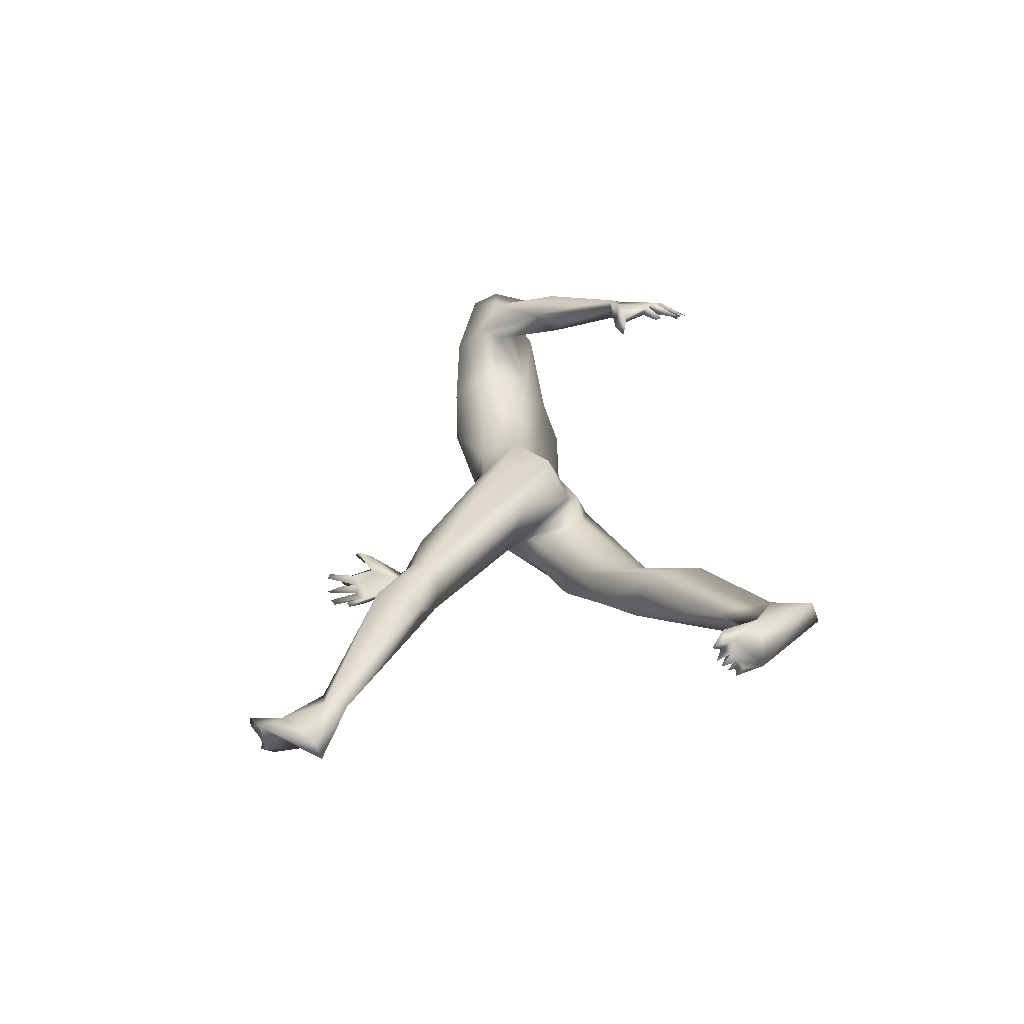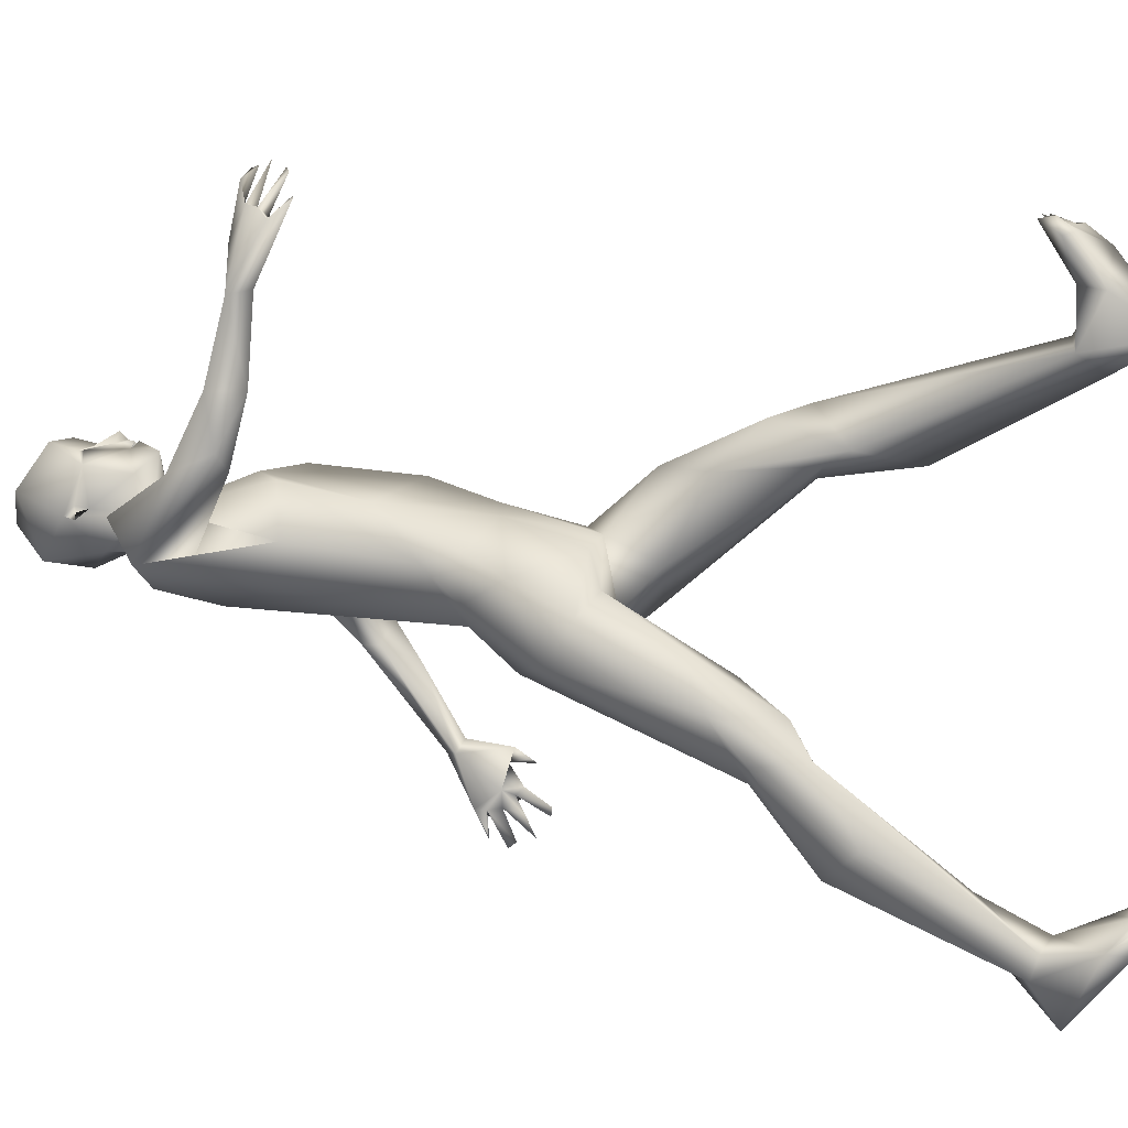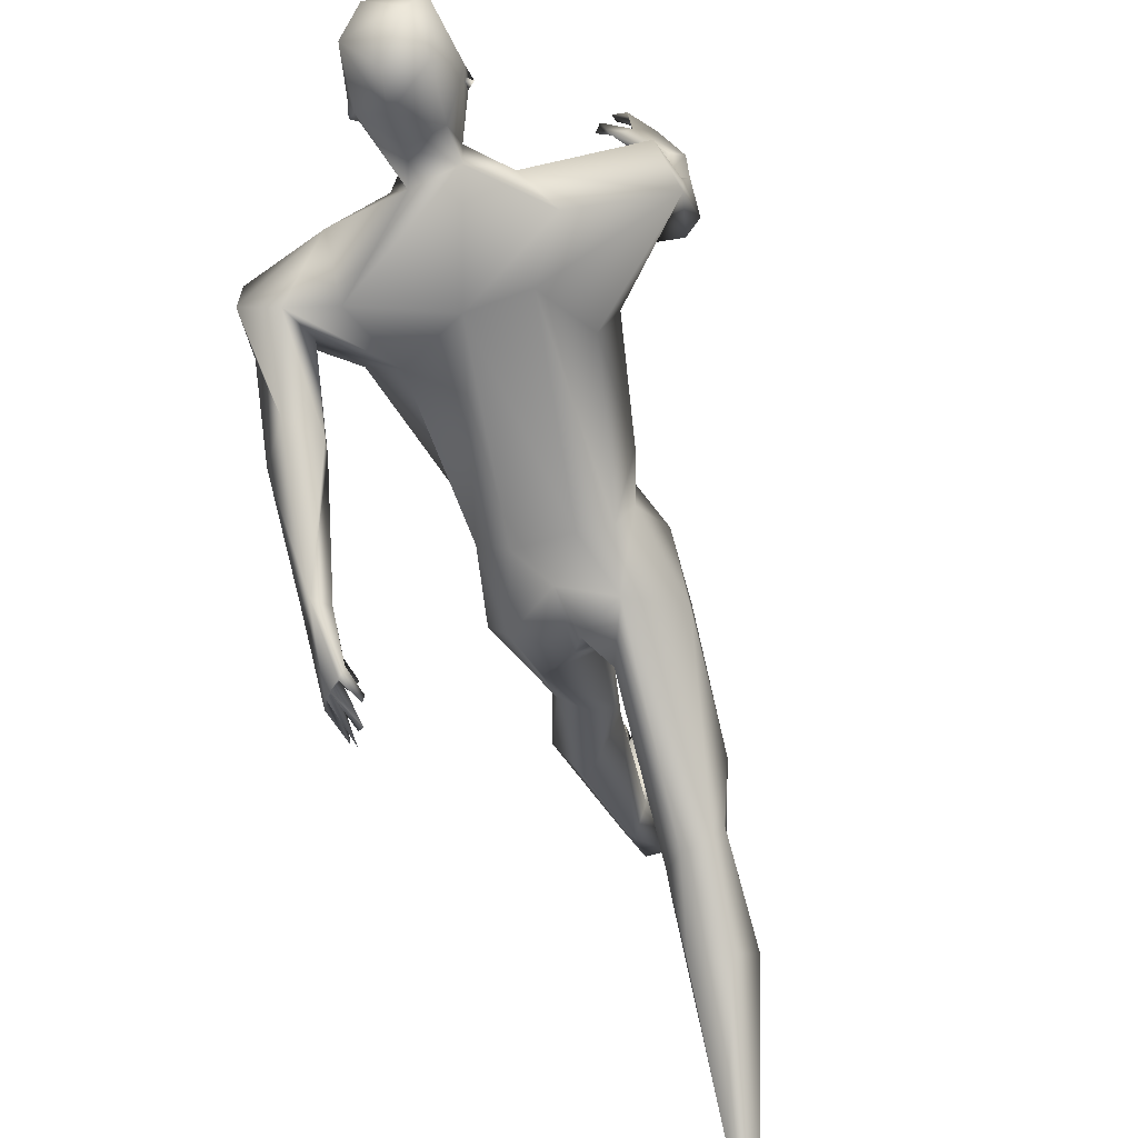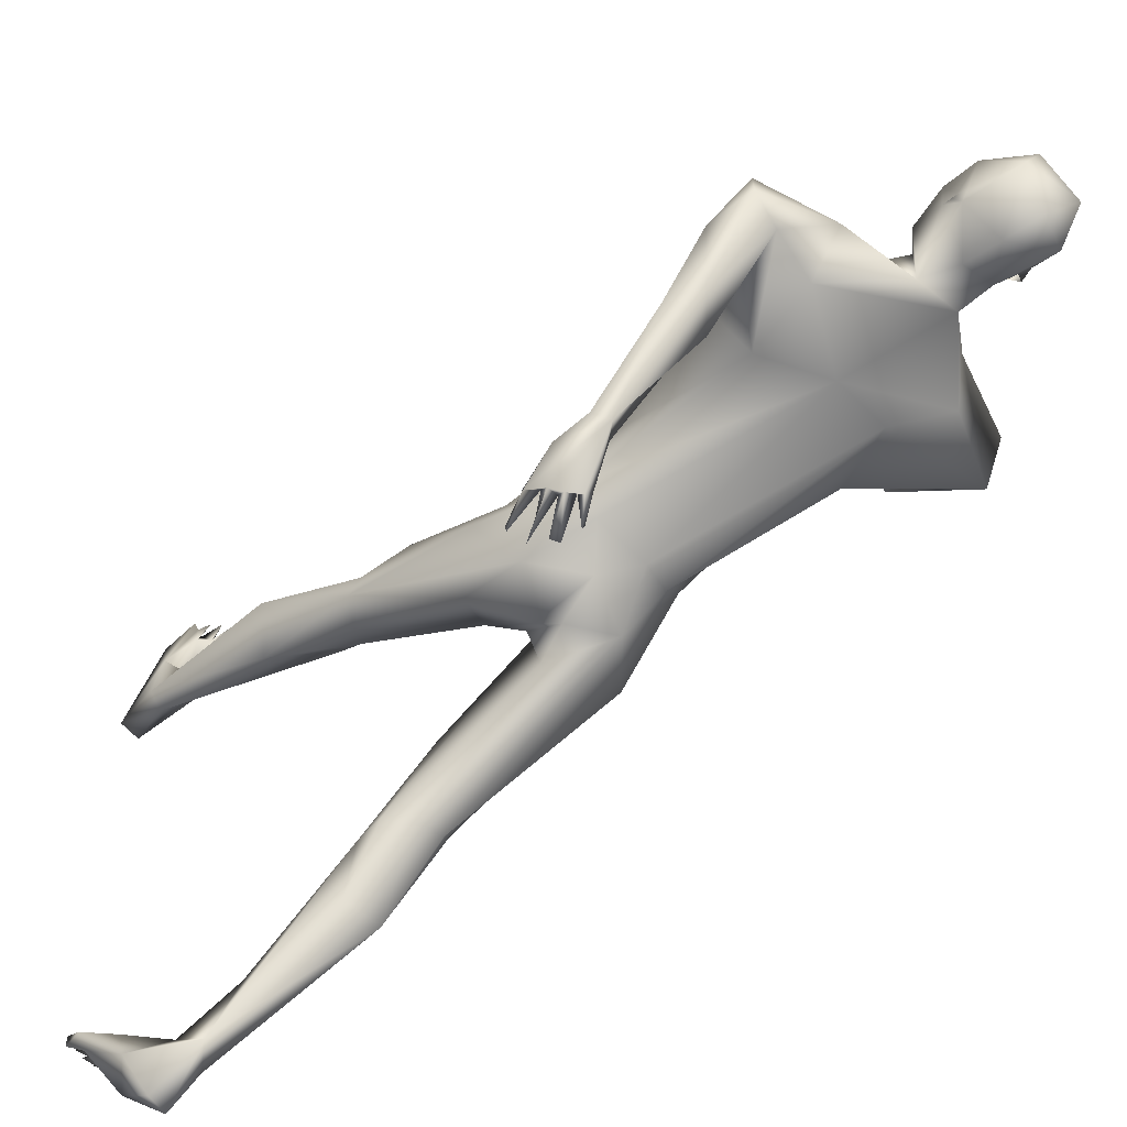
<metadata>
{"format":"obj","ext":"obj","renderer":"f3d","projection":"perspective","resolution":1024,"background":"white","views":[{"elev":-63.3,"azim":112.4,"up":"+Y"},{"elev":11.8,"azim":-69.1,"up":"+Z"},{"elev":-54.8,"azim":-165.0,"up":"+Z"},{"elev":-63.4,"azim":129.5,"up":"+Z"}]}
</metadata>
<code>
o 1-base_1-base.008
v 0.2978 1.23 -1.513
v 0.3157 1.231 -1.513
v 0.3326 1.231 -1.511
v 0.3179 1.203 -1.507
v 0.3246 1.182 -1.505
v 0.3125 1.181 -1.511
v 0.3302 1.179 -1.505
v 0.3202 1.196 -1.508
v 0.3 1.213 -1.536
v 0.3171 1.167 -1.519
v 0.2979 1.183 -1.579
v 0.3337 1.162 -1.573
v 0.3172 1.207 -1.577
v 0.3056 1.277 -1.508
v 0.3281 1.154 -1.514
v 0.2928 1.166 -1.534
v 0.2874 1.159 -1.578
v 0.3106 1.151 -1.558
v 0.3019 1.099 -1.56
v 0.2864 1.159 -1.619
v 0.2956 1.316 -1.6
v 0.2792 1.306 -1.559
v 0.2884 1.203 -1.622
v 0.3315 1.24 -1.651
v 0.2815 1.276 -1.636
v 0.2928 1.233 -1.512
v 0.3161 1.243 -1.518
v 0.3063 1.219 -1.521
v 0.304 1.238 -1.534
v 0.1782 1.071 -1.546
v 0.1169 1.101 -1.545
v 0.3268 1.034 -1.534
v 0.1453 1.049 -1.514
v 0.1428 0.99 -1.517
v 0.1626 1.037 -1.548
v 0.2089 1.1 -1.639
v 0.2419 1.134 -1.606
v 0.3215 1.032 -1.665
v 0.09891 1.063 -1.589
v 0.2499 1.038 -1.661
v 0.1048 1.025 -1.495
v 0.1441 1.018 -1.589
v 0.1179 0.9611 -1.491
v 0.1006 0.9674 -1.469
v 0.1342 0.9982 -1.433
v 0.2332 0.9662 -1.518
v 0.2719 1.005 -1.517
v 0.2332 0.8581 -1.534
v 0.168 0.9682 -1.233
v 0.1551 0.9573 -1.23
v 0.1709 0.9684 -1.204
v 0.1886 0.9658 -1.195
v 0.1868 0.9552 -1.191
v 0.1729 0.9332 -1.182
v 0.1679 0.9444 -1.209
v 0.1366 0.9325 -1.228
v 0.1437 0.9244 -1.238
v 0.1479 0.9385 -1.23
v 0.1561 0.9074 -1.195
v 0.1639 0.9135 -1.19
v 0.146 0.8991 -1.22
v 0.132 0.9208 -1.239
v 0.141 0.9175 -1.249
v 0.1538 0.9024 -1.217
v 0.197 0.9855 -1.248
v 0.2038 0.9788 -1.256
v 0.1645 0.9684 -1.267
v 0.1291 0.9351 -1.308
v 0.1429 0.9491 -1.226
v 0.1633 0.979 -1.266
v 0.1128 0.9583 -1.313
v 0.1524 0.979 -1.452
v 0.1058 0.9812 -1.408
v 0.1247 0.9416 -1.409
v 0.1396 0.9708 -1.313
v 0.1855 0.9818 -1.275
v 0.1568 0.9441 -1.242
v 0.1399 0.9453 -1.311
v 0.19 0.9442 -1.573
v 0.2103 0.9566 -1.627
v 0.2832 0.7626 -1.664
v 0.2128 0.7969 -1.59
v 0.2957 0.7419 -1.552
v 0.2237 0.7575 -1.632
v 0.2286 0.758 -1.579
v 0.245 0.7575 -1.659
v 0.3523 0.7653 -1.549
v 0.2533 0.7054 -1.706
v 0.3036 0.6695 -1.709
v 0.2015 0.6987 -1.596
v 0.1932 0.6564 -1.682
v 0.2756 0.6367 -1.575
v 0.2491 0.6146 -1.611
v 0.2785 0.6073 -1.633
v 0.2928 0.6132 -1.642
v 0.1983 0.6233 -1.629
v 0.281 0.6228 -1.706
v 0.2598 0.4426 -1.794
v 0.2237 0.5237 -1.654
v 0.225 0.4503 -1.789
v 0.2734 0.4777 -1.693
v 0.2807 0.4153 -1.786
v 0.197 0.4872 -1.715
v 0.2397 0.4134 -1.722
v 0.2121 0.4462 -1.769
v 0.224 0.3847 -1.759
v 0.2262 0.3743 -1.88
v 0.273 0.3649 -1.877
v 0.2055 0.3298 -1.84
v 0.2694 0.2317 -1.888
v 0.2517 0.1604 -1.938
v 0.2497 0.1688 -1.967
v 0.3295 0.04679 -1.884
v 0.3297 0.04989 -1.904
v 0.3123 0.04148 -1.884
v 0.3047 0.05898 -1.904
v 0.2805 1.222 -1.526
v 0.2624 1.237 -1.58
v 0.267 1.226 -1.569
v 0.2578 1.221 -1.582
v 0.2677 1.208 -1.571
v 0.2689 1.221 -1.578
v 0.3349 0.07175 -1.904
v 0.3182 0.06632 -1.913
v 0.2985 0.06756 -1.893
v 0.3154 0.05999 -1.892
v 0.3018 0.04209 -1.887
v 0.2903 0.04756 -1.892
v 0.2845 0.07229 -1.901
v 0.2813 0.05889 -1.9
v 0.29 0.05984 -1.907
v 0.2764 0.1526 -1.926
v 0.2609 0.09855 -1.933
v 0.3085 0.1056 -1.91
v 0.265 0.07027 -1.934
v 0.2878 0.1418 -2.019
v 0.3079 0.1132 -1.948
v 0.2599 0.139 -2.017
v 0.2767 0.1977 -1.964
v 0.2819 0.3857 -1.8
v 0.2735 0.05538 -1.898
v 0.2778 0.05932 -1.91
v 0.3506 1.228 -1.516
v 0.3589 1.233 -1.52
v 0.34 1.202 -1.508
v 0.3442 1.269 -1.508
v 0.3279 1.202 -1.495
v 0.3315 1.194 -1.504
v 0.3455 1.179 -1.517
v 0.3473 1.202 -1.52
v 0.3268 1.217 -1.531
v 0.3453 1.2 -1.582
v 0.3675 1.256 -1.527
v 0.356 1.166 -1.536
v 0.3649 1.134 -1.591
v 0.346 1.154 -1.572
v 0.3418 1.148 -1.623
v 0.3281 1.193 -1.629
v 0.3727 1.208 -1.582
v 0.3635 1.299 -1.601
v 0.342 1.309 -1.548
v 0.3255 1.286 -1.646
v 0.3421 1.231 -1.517
v 0.3381 1.242 -1.525
v 0.344 1.222 -1.535
v 0.3555 1.238 -1.538
v 0.5263 1.089 -1.658
v 0.4834 1.025 -1.573
v 0.5238 1.088 -1.618
v 0.377 0.9995 -1.525
v 0.5104 0.9589 -1.723
v 0.5269 1.031 -1.659
v 0.4244 1.077 -1.682
v 0.4307 1.125 -1.614
v 0.4833 1.083 -1.666
v 0.4684 1.029 -1.644
v 0.4389 0.9704 -1.615
v 0.4673 0.9802 -1.746
v 0.5015 1.008 -1.74
v 0.498 1.019 -1.619
v 0.5258 0.9729 -1.76
v 0.4224 0.9698 -1.543
v 0.5041 0.8103 -1.913
v 0.5145 0.7972 -1.915
v 0.4998 0.7645 -1.922
v 0.5036 0.7993 -1.903
v 0.4985 0.7651 -1.932
v 0.4947 0.8224 -1.927
v 0.4861 0.7779 -1.956
v 0.492 0.7935 -1.932
v 0.4854 0.8372 -1.929
v 0.4788 0.7988 -1.96
v 0.4712 0.8062 -1.966
v 0.4847 0.845 -1.939
v 0.4777 0.8498 -1.927
v 0.4665 0.8267 -1.957
v 0.4641 0.8283 -1.948
v 0.4877 0.7844 -1.864
v 0.4994 0.7823 -1.872
v 0.4928 0.8224 -1.906
v 0.4967 0.8079 -1.855
v 0.5067 0.8196 -1.926
v 0.5011 0.8171 -1.875
v 0.497 0.8315 -1.936
v 0.5188 0.8354 -1.87
v 0.4712 0.9597 -1.745
v 0.516 0.8772 -1.858
v 0.4933 0.9187 -1.766
v 0.5059 0.8713 -1.854
v 0.5014 0.8923 -1.871
v 0.4851 0.875 -1.867
v 0.395 0.9845 -1.659
v 0.3942 0.7622 -1.582
v 0.3882 0.7566 -1.639
v 0.3534 0.755 -1.658
v 0.3894 0.8639 -1.533
v 0.3166 0.722 -1.687
v 0.3759 0.6757 -1.689
v 0.3164 0.6433 -1.696
v 0.3653 0.589 -1.647
v 0.3964 0.671 -1.586
v 0.3779 0.6772 -1.573
v 0.4099 0.639 -1.614
v 0.3214 0.6385 -1.569
v 0.3065 0.5669 -1.593
v 0.3597 0.4238 -1.503
v 0.3455 0.5877 -1.498
v 0.3893 0.4421 -1.494
v 0.3101 0.5193 -1.494
v 0.3887 0.5282 -1.482
v 0.3327 0.4098 -1.485
v 0.3408 0.4704 -1.441
v 0.3913 0.4592 -1.477
v 0.3653 0.4301 -1.427
v 0.3883 0.3174 -1.488
v 0.4235 0.3398 -1.438
v 0.3326 0.3818 -1.468
v 0.3775 0.1365 -1.386
v 0.3557 0.1667 -1.363
v 0.3943 0.1332 -1.36
v 0.3845 0.1764 -1.35
v 0.3366 0.2041 -1.233
v 0.3477 0.1893 -1.243
v 0.3336 0.1852 -1.229
v 0.3541 0.2033 -1.23
v 0.3569 0.1772 -1.239
v 0.3683 1.213 -1.529
v 0.3703 1.227 -1.602
v 0.373 1.226 -1.583
v 0.3743 1.239 -1.591
v 0.3783 1.221 -1.598
v 0.3688 1.221 -1.591
v 0.3418 0.1655 -1.243
v 0.3632 0.1829 -1.251
v 0.364 0.1988 -1.23
v 0.374 0.1902 -1.234
v 0.3756 0.1727 -1.255
v 0.3804 0.1769 -1.242
v 0.3707 0.1713 -1.24
v 0.3509 0.1666 -1.296
v 0.3917 0.1422 -1.293
v 0.3923 0.1392 -1.262
v 0.3258 0.1771 -1.247
v 0.3519 0.07086 -1.343
v 0.3415 0.1351 -1.3
v 0.3803 0.07061 -1.345
v 0.3669 0.1627 -1.332
v 0.3888 0.1791 -1.24
v 0.3825 0.1663 -1.239
f 1 26 117
f 14 26 3
f 148 147 4
f 4 1 6
f 9 13 151
f 17 20 37
f 17 23 20
f 25 22 21
f 18 19 156
f 17 37 19
f 28 26 1
f 37 31 19
f 19 30 47
f 34 42 35
f 31 41 33
f 36 40 39
f 39 79 42
f 39 80 79
f 43 42 34
f 41 39 44
f 31 33 30
f 79 35 42
f 78 77 63 68
f 47 46 48
f 30 46 47
f 54 58 55
f 59 56 57
f 60 58 56
f 64 62 61
f 57 62 64
f 63 57 64
f 61 63 64
f 54 69 58
f 77 58 57
f 77 67 49
f 62 56 71
f 71 69 70
f 74 34 72
f 73 71 45
f 72 75 78
f 78 74 72
f 73 74 71
f 58 69 56
f 70 67 66
f 76 66 67
f 76 65 66
f 70 65 76
f 67 77 78
f 10 9 6
f 13 9 11
f 8 6 9
f 49 70 51
f 51 70 69
f 76 78 75
f 82 48 46 79
f 68 61 71
f 70 75 71
f 61 62 71
f 33 45 72
f 80 86 82
f 81 86 40
f 37 36 39
f 181 207 210 179
f 46 30 79
f 85 90 83
f 82 84 85
f 86 84 82
f 48 85 83
f 217 219 89
f 219 95 89
f 86 88 84
f 90 96 92
f 96 93 92
f 81 88 86
f 81 217 88
f 40 86 80
f 93 96 99
f 99 101 93
f 101 102 94
f 105 103 100
f 106 103 105
f 140 101 104
f 102 108 98
f 105 109 106
f 98 108 107
f 110 106 111
f 109 111 106
f 139 140 110
f 108 139 107
f 109 107 112
f 112 111 109
f 132 110 111
f 139 112 107
f 16 6 117
f 4 147 2
f 14 117 26
f 121 118 17
f 23 24 158
f 8 9 151
f 118 119 117
f 122 121 119
f 118 121 120
f 122 119 120
f 162 24 25
f 128 130 131
f 126 125 115
f 112 139 138
f 136 138 139
f 133 138 135
f 137 123 124
f 132 133 129
f 136 135 138
f 114 126 124
f 124 126 116
f 111 133 132
f 116 125 127
f 126 115 116
f 128 129 130
f 127 125 131
f 106 110 140
f 106 140 104
f 103 96 91
f 127 131 116
f 129 134 132
f 114 123 113
f 126 114 113
f 116 135 124
f 137 135 136
f 139 108 140
f 140 108 102
f 102 101 140
f 97 95 94
f 99 103 104
f 102 97 94
f 100 88 98
f 3 163 144
f 145 3 147
f 149 247 145
f 150 8 151
f 10 7 149
f 152 149 150
f 152 11 12
f 24 162 160
f 247 159 249
f 144 143 247
f 157 159 154
f 248 24 160
f 248 157 158
f 154 156 157
f 154 15 156
f 18 156 15
f 165 143 144
f 143 165 163
f 164 166 144
f 144 166 165
f 167 169 172
f 172 180 171
f 19 170 169
f 169 170 168
f 19 155 156
f 157 173 20
f 173 157 174
f 38 20 173
f 169 167 174
f 179 175 167
f 176 180 177
f 179 172 181
f 183 185 186
f 200 188 190
f 192 193 204
f 210 204 194
f 202 210 184
f 202 184 183
f 200 183 186
f 206 171 176
f 207 181 171 209
f 211 209 208
f 171 208 209
f 211 208 206
f 178 210 206
f 194 204 191
f 198 203 199
f 205 199 203
f 200 201 211
f 201 205 207
f 210 205 184
f 210 194 195
f 169 168 172
f 144 153 146
f 175 178 176
f 195 211 210
f 184 203 186
f 207 209 201
f 200 211 195
f 206 176 178
f 239 265 260 267
f 40 38 81
f 212 214 38
f 81 38 215
f 47 48 216
f 213 216 87
f 217 89 88
f 88 91 84
f 217 218 219
f 214 213 221
f 222 227 221
f 223 214 221
f 224 83 92
f 214 218 215
f 87 224 222
f 173 175 212
f 225 224 95
f 219 220 225
f 227 222 224
f 224 229 227
f 225 231 229
f 232 234 230
f 232 229 237
f 226 228 235
f 228 233 236
f 235 228 236
f 241 234 239
f 236 240 235
f 240 241 261
f 235 240 238
f 3 143 163
f 154 7 15
f 247 249 153
f 143 3 247
f 247 149 154
f 5 149 148
f 153 249 250
f 153 161 146
f 248 158 24
f 160 153 250
f 251 248 250
f 231 225 220 226
f 238 264 239
f 266 238 240
f 238 266 264
f 262 266 261
f 267 257 261
f 253 263 265
f 257 267 260
f 246 243 253
f 265 263 260
f 255 254 246
f 246 254 245
f 246 245 243
f 259 257 254
f 269 258 259
f 258 257 256
f 259 254 255
f 237 239 234
f 232 237 234
f 223 221 230
f 219 225 95
f 243 260 242
f 254 257 260
f 253 262 246
f 268 262 261
f 237 229 231
f 232 230 227
f 226 220 228
f 26 2 3
f 146 14 3
f 5 148 4
f 10 6 7
f 5 6 8
f 11 10 12
f 121 117 119
f 121 17 16
f 18 17 19
f 162 25 21
f 25 118 22
f 118 25 23
f 161 21 22
f 23 25 24
f 15 16 18
f 20 23 158
f 26 27 2
f 28 2 27
f 26 29 27
f 26 28 29
f 117 121 16
f 35 33 34
f 37 20 36
f 32 19 47
f 38 36 20
f 31 37 39
f 36 38 40
f 41 31 39
f 44 39 43
f 50 49 53
f 51 53 52
f 50 69 55
f 54 55 69
f 58 77 55
f 59 60 56
f 59 57 60
f 65 70 66
f 53 51 50
f 52 49 51
f 49 52 53
f 77 50 55
f 57 58 60
f 63 77 57
f 50 77 49
f 34 33 72
f 73 41 44
f 74 43 34
f 73 44 74
f 43 74 44
f 74 68 71
f 68 74 78
f 45 71 75
f 56 62 57
f 76 67 78
f 70 76 75
f 17 18 16
f 9 10 11
f 31 30 19
f 35 30 33
f 43 39 42
f 50 51 69
f 69 71 56
f 63 61 68
f 72 45 75
f 49 67 70
f 39 40 80
f 79 80 82
f 79 30 35
f 48 83 87
f 48 82 85
f 83 90 92
f 85 84 90
f 90 91 96
f 81 215 217
f 97 88 89
f 88 100 91
f 99 104 101
f 106 104 103
f 100 98 107
f 107 109 105
f 105 100 107
f 111 112 133
f 6 16 15
f 1 4 2
f 17 118 23
f 28 27 29
f 1 2 28
f 117 6 1
f 15 7 6
f 4 6 5
f 22 117 14
f 161 22 14
f 117 22 118
f 119 118 120
f 120 121 122
f 128 131 129
f 133 112 138
f 134 137 132
f 132 137 139
f 124 135 137
f 134 113 123
f 123 114 124
f 134 125 126
f 123 137 134
f 125 116 115
f 129 131 125
f 130 142 131
f 91 100 103
f 93 101 94
f 134 126 113
f 130 133 141
f 129 125 134
f 131 142 135
f 116 131 135
f 133 130 129
f 135 141 133
f 142 141 135
f 136 139 137
f 139 110 132
f 89 95 97
f 130 141 142
f 98 88 97
f 102 98 97
f 103 99 96
f 145 147 148
f 149 7 154
f 150 5 8
f 10 149 12
f 11 152 13
f 157 156 155
f 250 248 160
f 160 162 21
f 161 160 21
f 248 159 157
f 160 161 153
f 146 161 14
f 3 144 146
f 158 157 20
f 163 164 144
f 165 164 163
f 166 164 165
f 153 144 247
f 247 154 159
f 169 174 19
f 171 180 176
f 174 157 155
f 19 32 170
f 167 175 174
f 175 176 212
f 176 177 212
f 179 178 175
f 172 168 180
f 179 167 172
f 182 170 216
f 182 168 170
f 32 47 170
f 187 183 184
f 185 187 184
f 184 186 185
f 183 187 185
f 183 190 202
f 189 202 190
f 188 189 190
f 204 193 191
f 191 193 192
f 188 192 204
f 196 195 194
f 191 197 196
f 191 195 197
f 195 196 197
f 202 189 188
f 196 194 191
f 200 190 183
f 188 200 191
f 191 200 195
f 191 192 188
f 206 208 171
f 210 178 179
f 206 210 211
f 202 188 204
f 210 207 205
f 198 201 203
f 199 201 198
f 199 205 201
f 152 12 149
f 155 19 174
f 184 205 203
f 211 201 209
f 210 202 204
f 181 172 171
f 200 203 201
f 186 203 200
f 212 38 173
f 177 180 182
f 212 177 213
f 213 177 182
f 214 212 213
f 215 38 214
f 173 174 175
f 182 180 168
f 213 182 216
f 216 48 87
f 216 170 47
f 87 83 224
f 213 87 222
f 217 215 218
f 84 91 90
f 221 213 222
f 223 218 214
f 92 93 224
f 224 94 95
f 219 218 220
f 228 220 218
f 218 223 228
f 230 233 228
f 227 229 232
f 230 234 233
f 235 231 226
f 236 233 234
f 241 236 234
f 241 240 236
f 239 267 241
f 3 2 147
f 247 3 145
f 149 5 150
f 152 151 13
f 149 145 148
f 151 152 150
f 251 159 248
f 159 252 249
f 249 251 250
f 251 252 159
f 249 252 251
f 258 256 259
f 256 257 259
f 254 243 245
f 241 267 261
f 261 266 240
f 253 265 262
f 262 264 266
f 260 263 242
f 243 244 253
f 263 253 244
f 260 243 254
f 223 230 228
f 224 225 229
f 94 224 93
f 259 255 246
f 263 244 242
f 244 243 242
f 258 268 261
f 259 262 269
f 246 262 259
f 261 257 258
f 269 262 268
f 262 265 264
f 264 265 239
f 238 239 237
f 235 238 237
f 235 237 231
f 33 41 73 45
f 258 269 268
f 230 221 227

</code>
